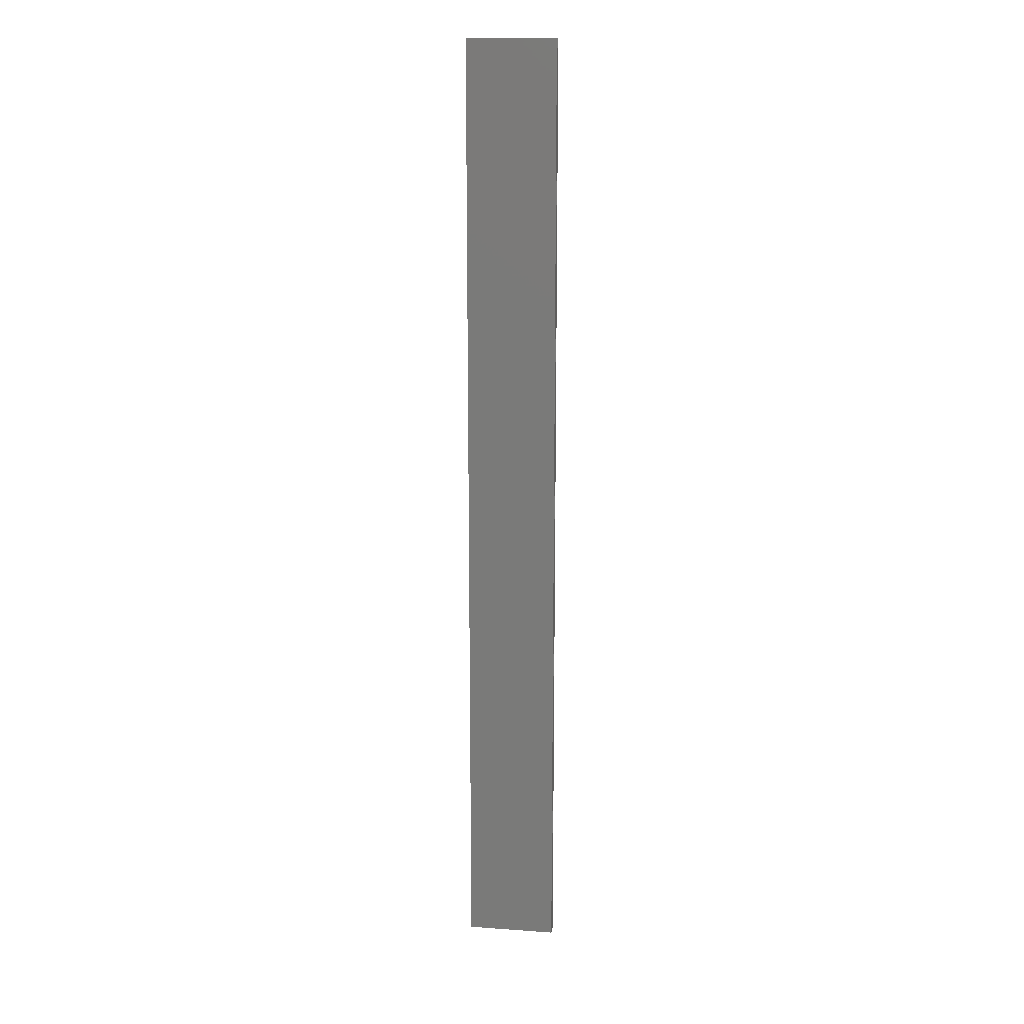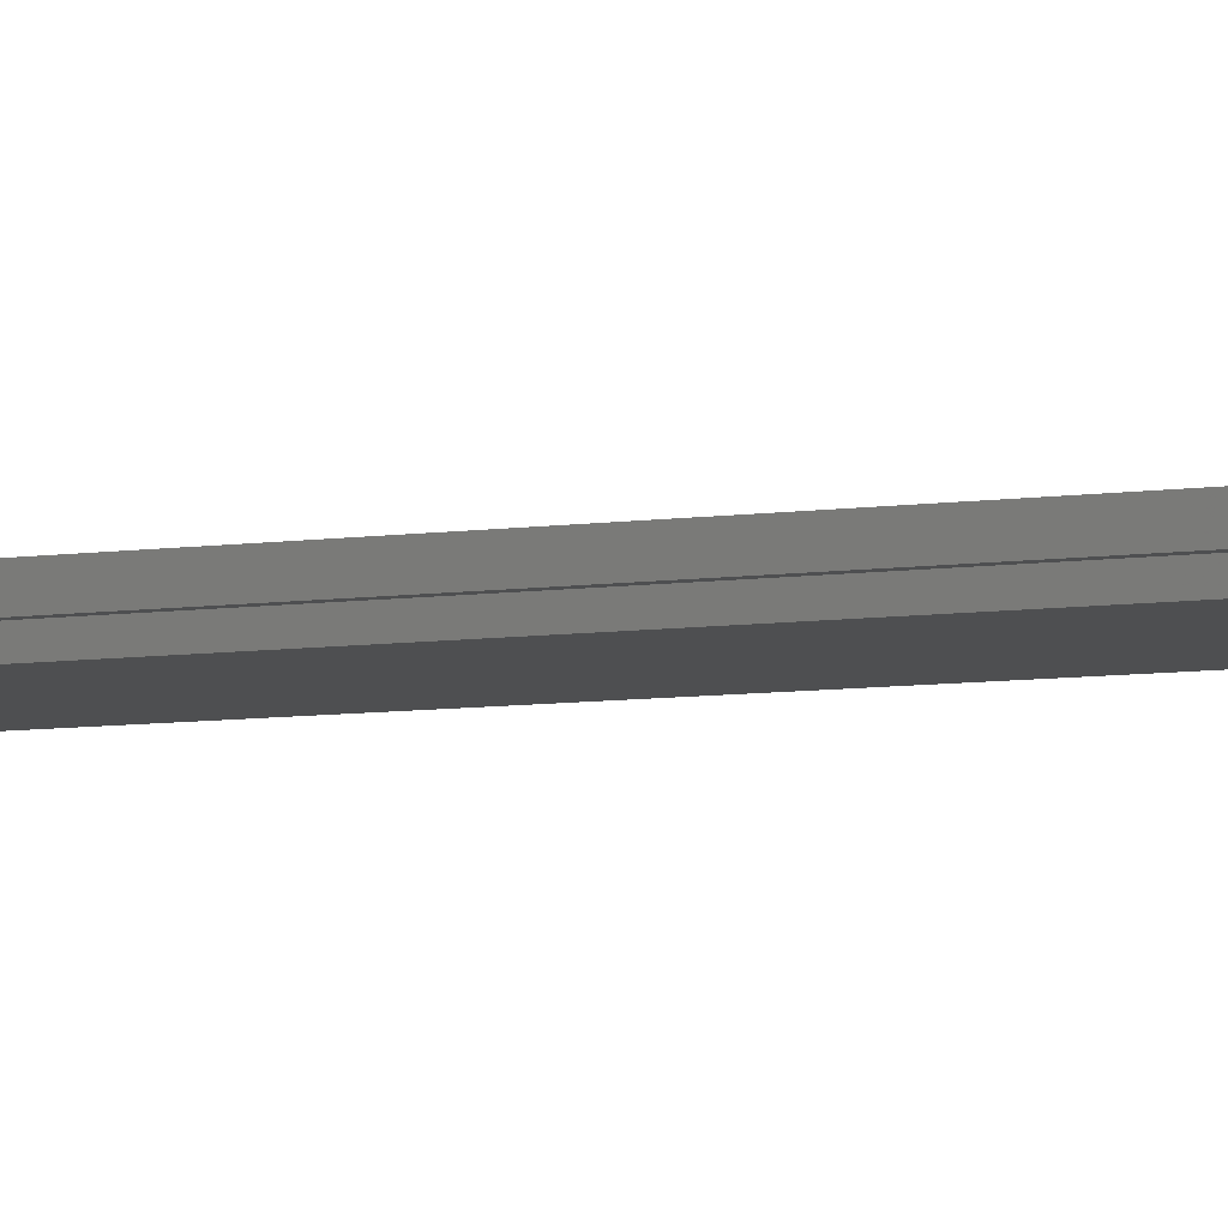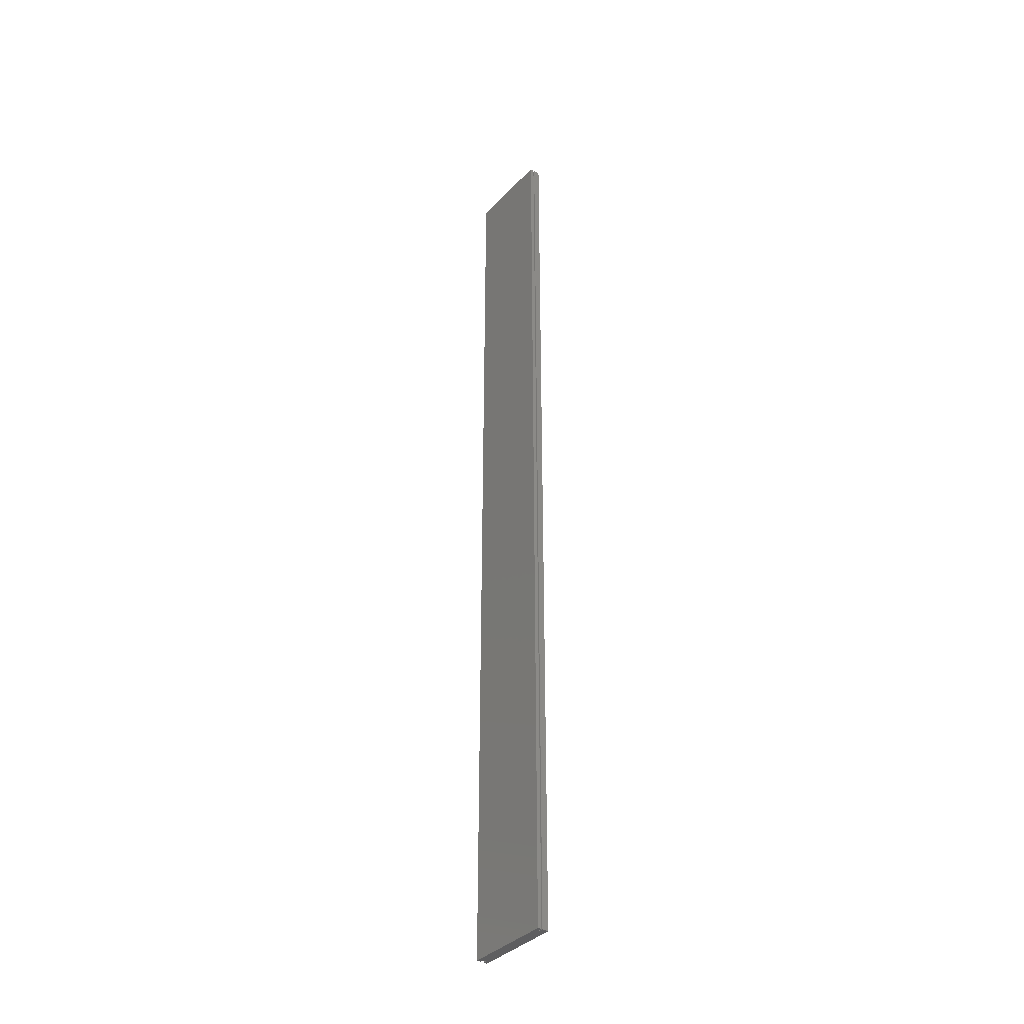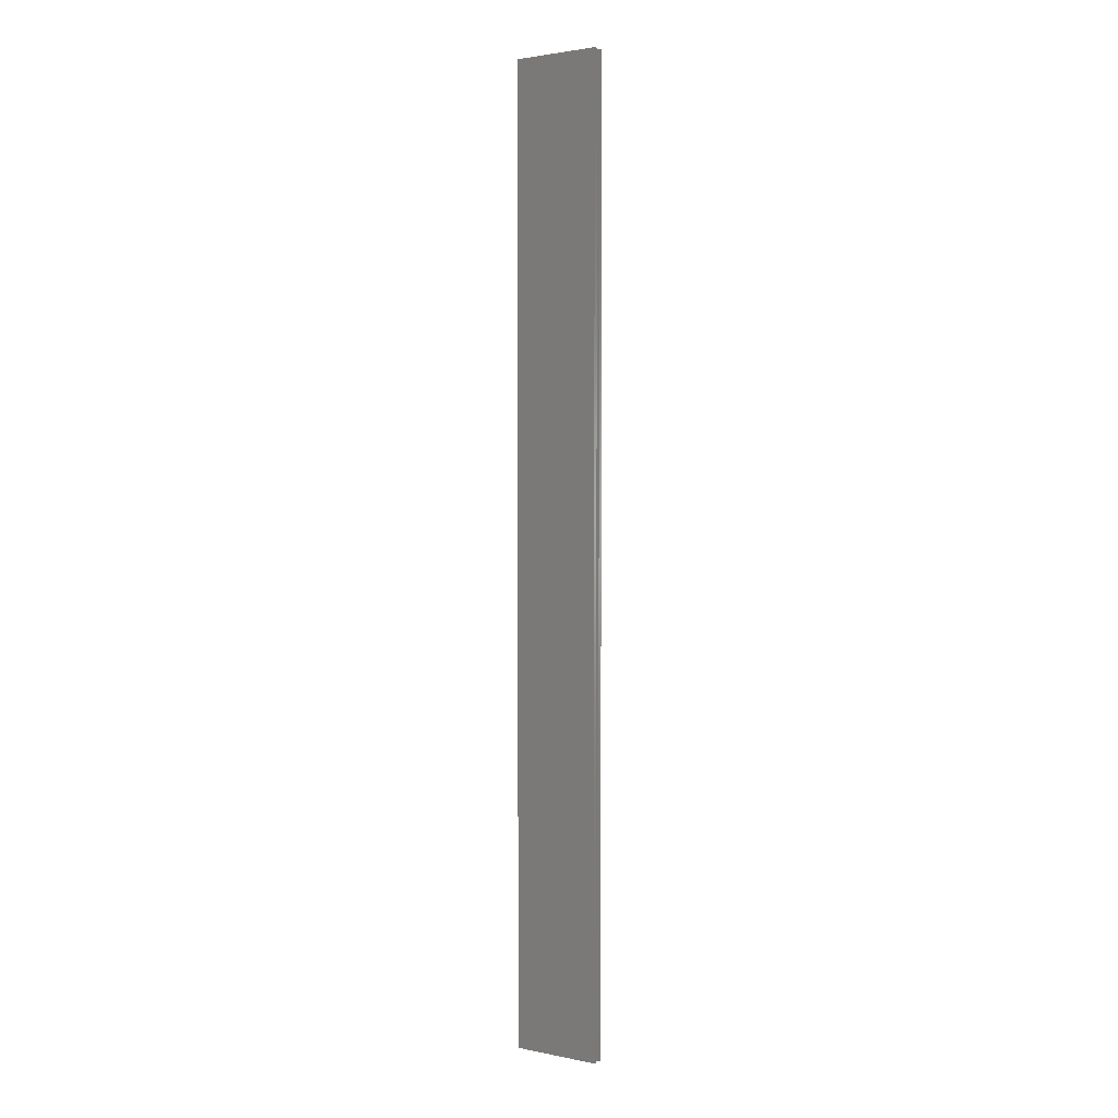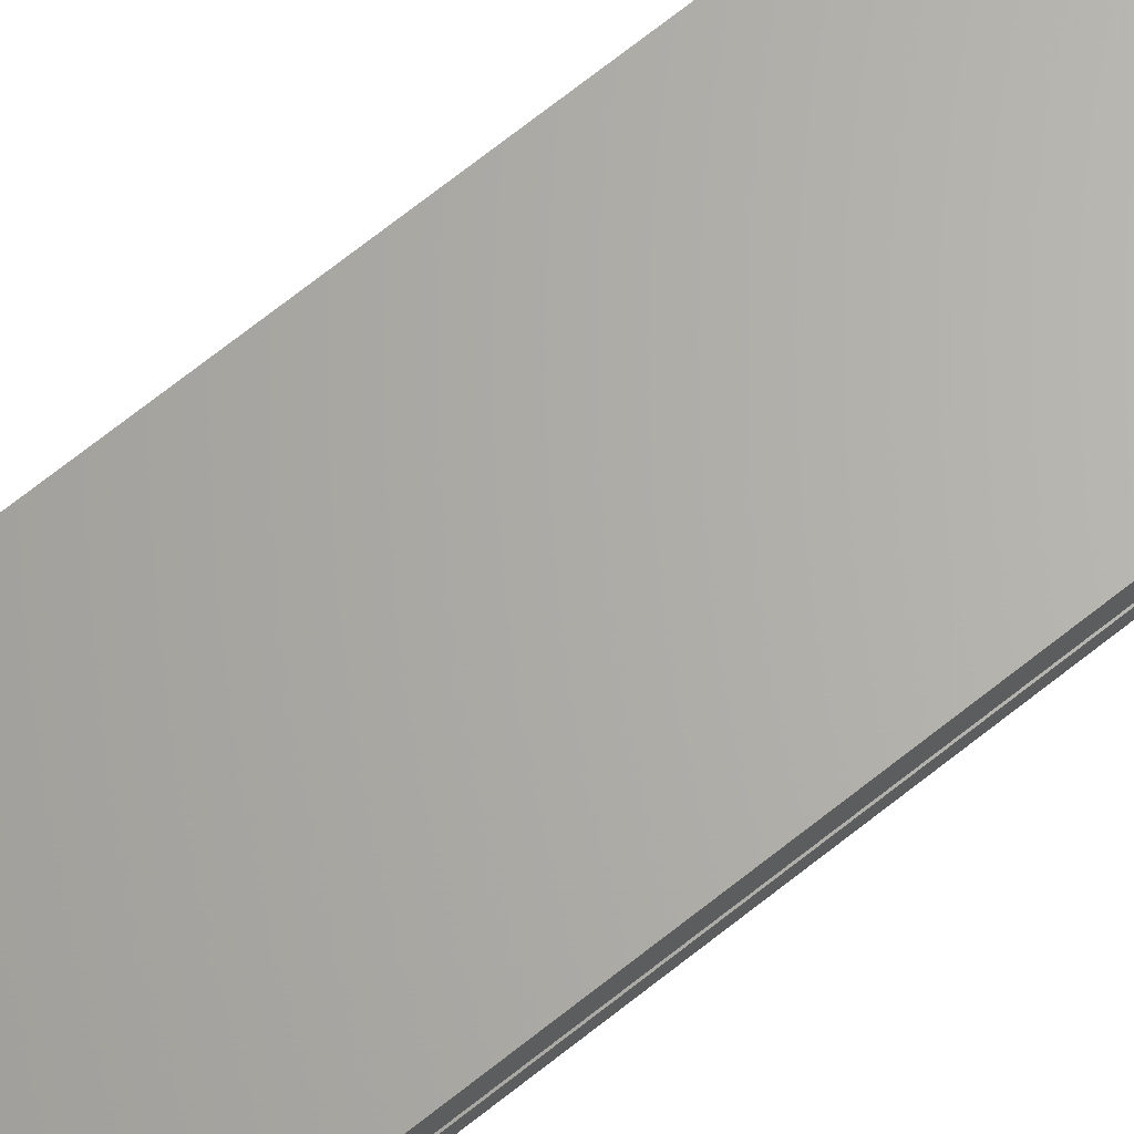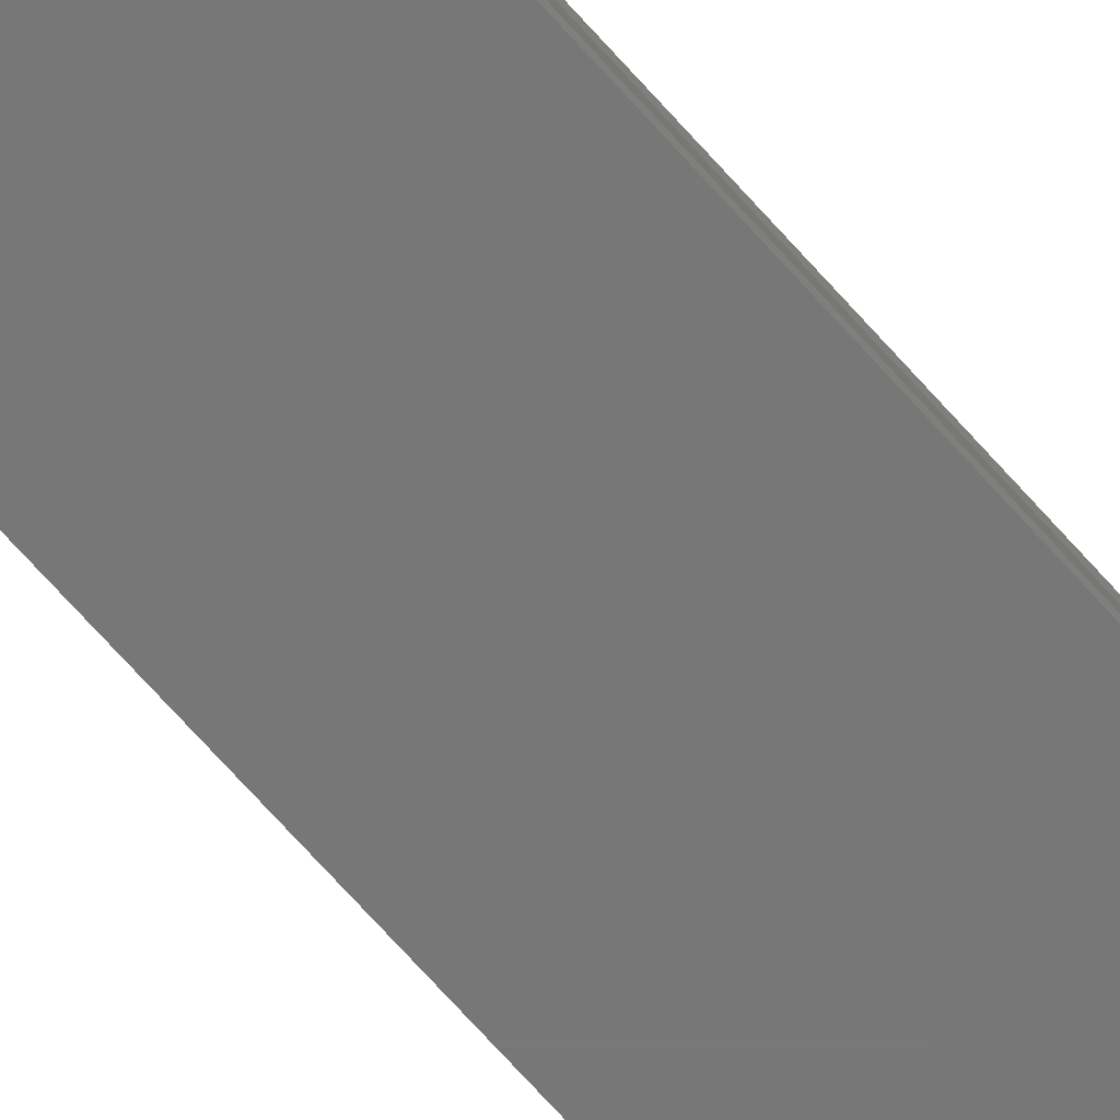
<metadata>
{"format":"stl","ext":"stl","renderer":"f3d","projection":"perspective","resolution":1024,"background":"white","views":[{"elev":14.9,"azim":-171.4,"up":"+Y"},{"elev":-3.8,"azim":-50.7,"up":"+Z"},{"elev":-36.7,"azim":-127.0,"up":"+Y"},{"elev":2.1,"azim":35.5,"up":"+Y"},{"elev":65.2,"azim":-129.5,"up":"+Z"},{"elev":-70.3,"azim":41.7,"up":"+Z"}]}
</metadata>
<code>
# stl→obj: 32 verts, 56 faces
v 0.07031 0.75 0.009951
v -0.07031 0.75 0.009951
v 0.07031 -0.75 0.009951
v -0.07031 -0.75 0.009951
v -0.07031 -0.75 0
v 0.06439 -0.75 0.00403
v -0.06439 -0.75 0
v -0.06439 -0.75 -0.001891
v 0.06439 -0.75 -0.001891
v 0.07031 -0.75 0.00403
v -0.07031 -0.75 -0.007812
v 0.07031 -0.75 -0.007812
v 0.07031 -0.75 -0.001891
v -0.07031 -0.75 -0.001891
v -0.07031 0.75 0
v 0.06439 0.75 0.00403
v -0.06439 0.75 0
v -0.06439 0.75 -0.001891
v 0.06439 0.75 -0.001891
v 0.07031 0.75 0.00403
v -0.07031 0.75 -0.007812
v -0.07031 0.75 -0.001891
v 0.07031 0.75 -0.001891
v 0.07031 0.75 -0.007812
v -0.05658 -0.7422 0.002138
v 0.05658 -0.7422 0.002138
v -0.05658 -0.7422 4.486e-17
v 0.05658 -0.7422 3.79e-17
v 0.05658 0.7422 0.002138
v -0.05658 0.7422 0.002138
v -0.05658 0.7422 -4.655e-17
v 0.05658 0.7422 -5.348e-17
f 1 2 3
f 3 2 4
f 5 6 4
f 5 7 6
f 8 6 7
f 8 9 6
f 6 3 4
f 6 10 3
f 11 12 13
f 11 13 9
f 11 9 8
f 11 8 14
f 2 15 4
f 4 15 5
f 2 16 15
f 16 17 15
f 17 16 18
f 16 19 18
f 2 1 16
f 1 20 16
f 21 22 18
f 21 18 19
f 21 19 23
f 21 23 24
f 15 17 5
f 5 17 7
f 17 18 7
f 7 18 8
f 25 26 27
f 27 26 28
f 29 26 30
f 30 26 25
f 30 25 31
f 31 25 27
f 31 27 32
f 32 27 28
f 32 28 29
f 29 28 26
f 30 31 29
f 29 31 32
f 22 21 14
f 14 21 11
f 18 22 8
f 8 22 14
f 20 1 10
f 10 1 3
f 16 20 6
f 6 20 10
f 19 16 9
f 9 16 6
f 23 19 13
f 13 19 9
f 24 23 12
f 12 23 13
f 21 24 11
f 11 24 12

</code>
